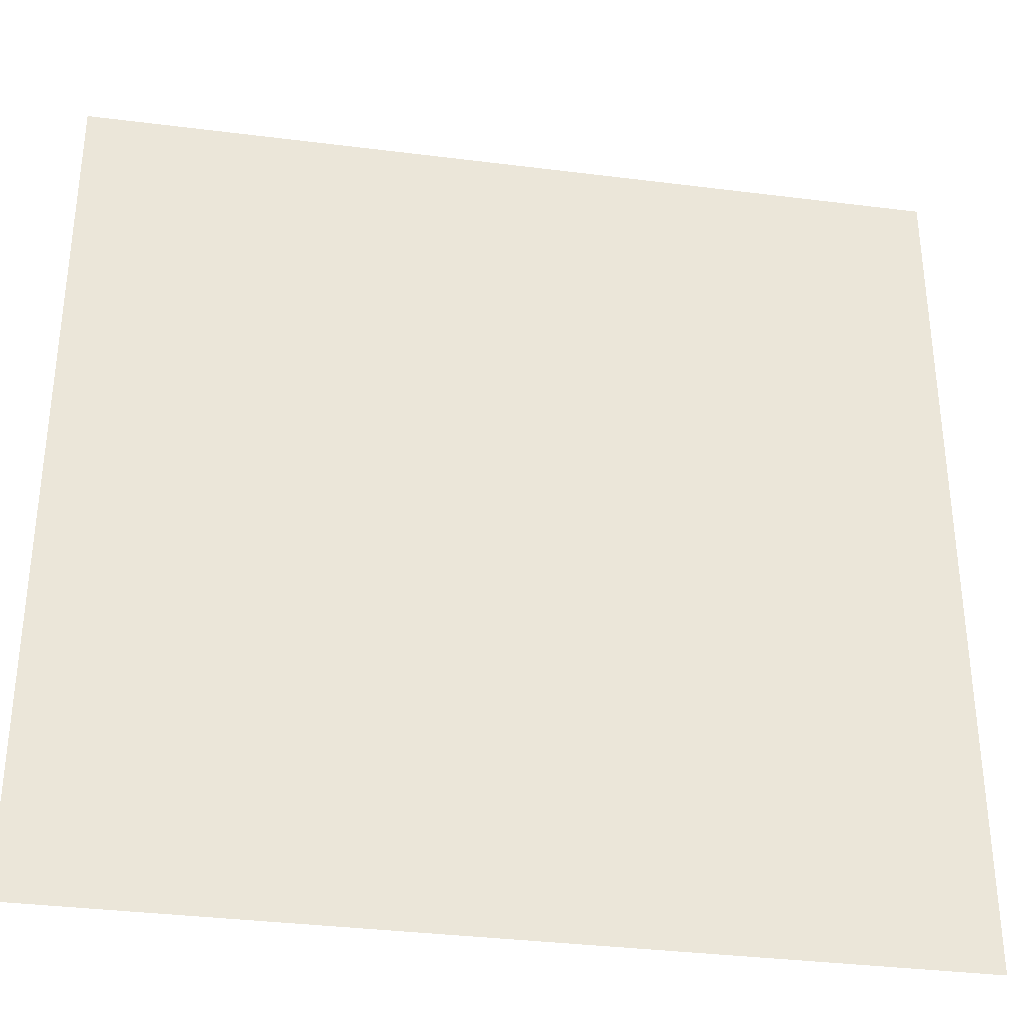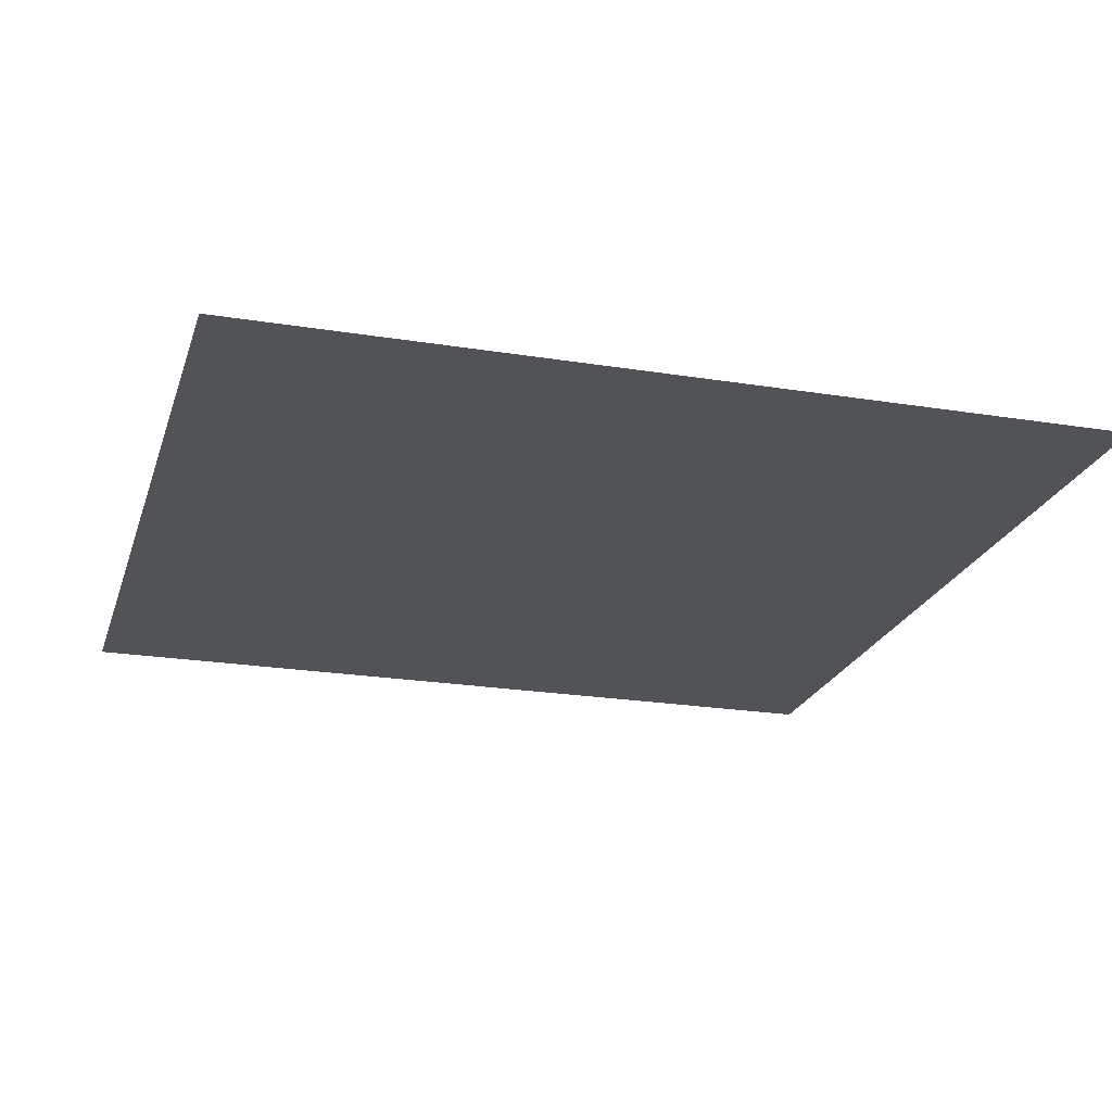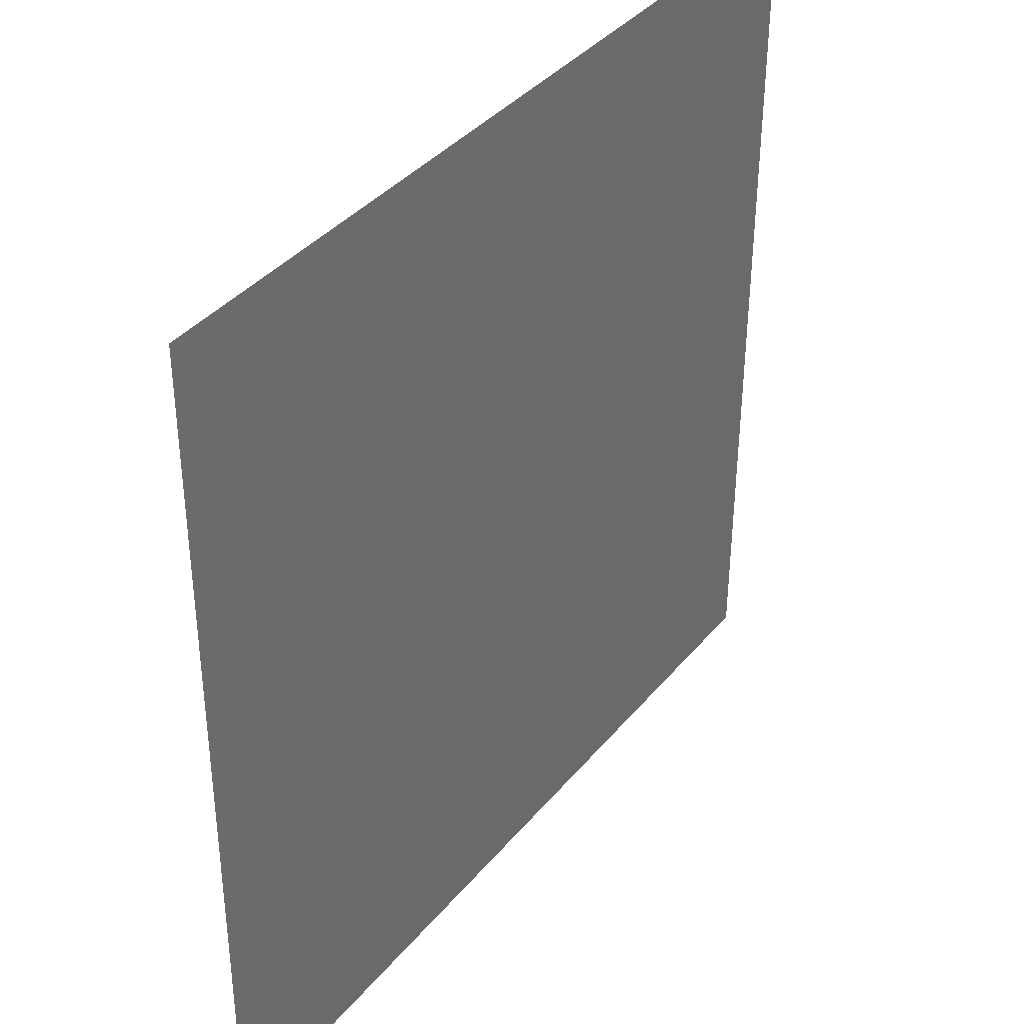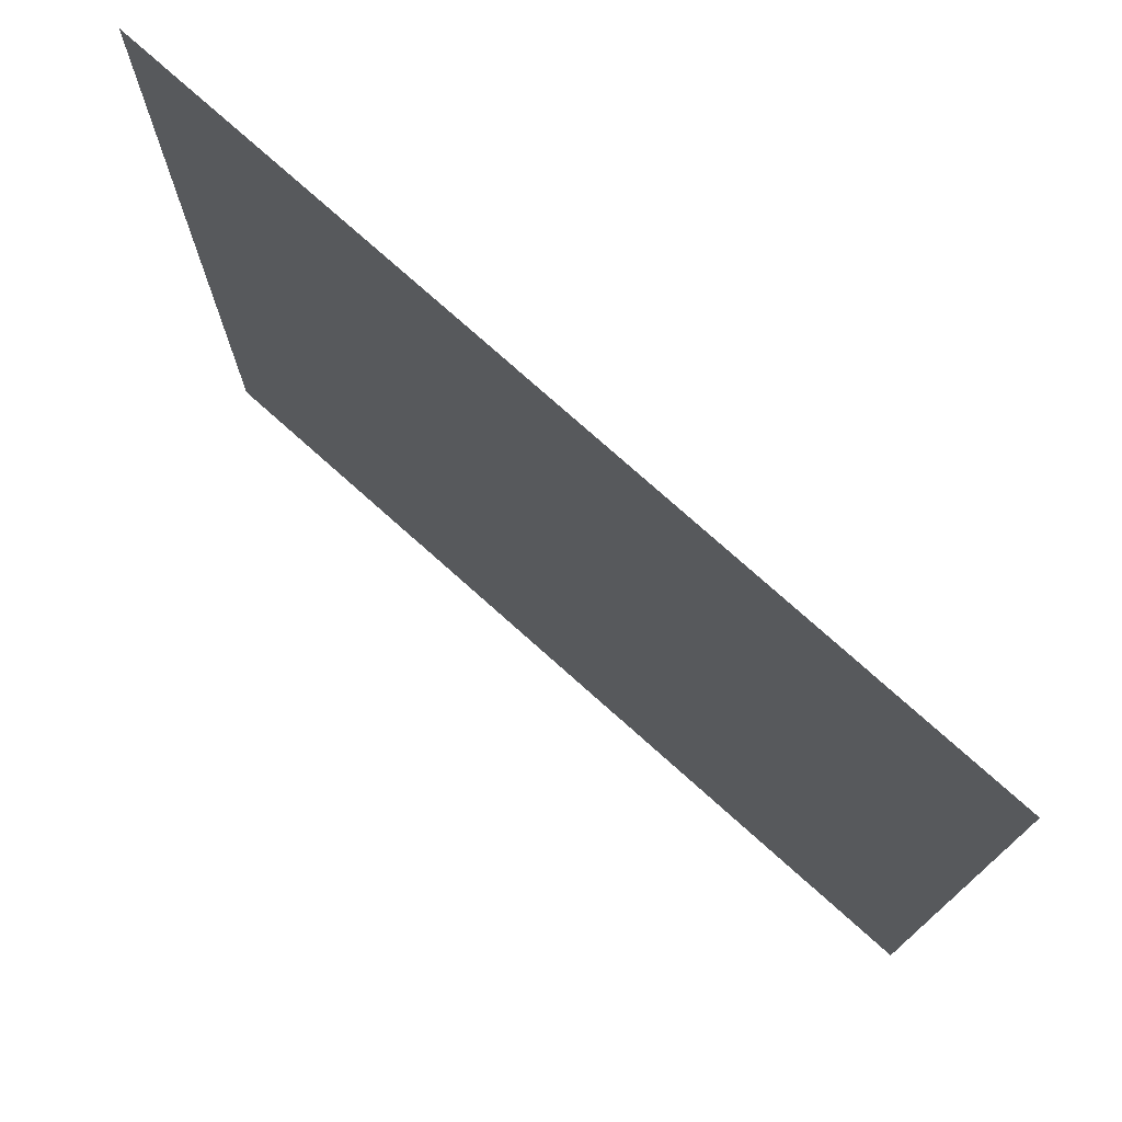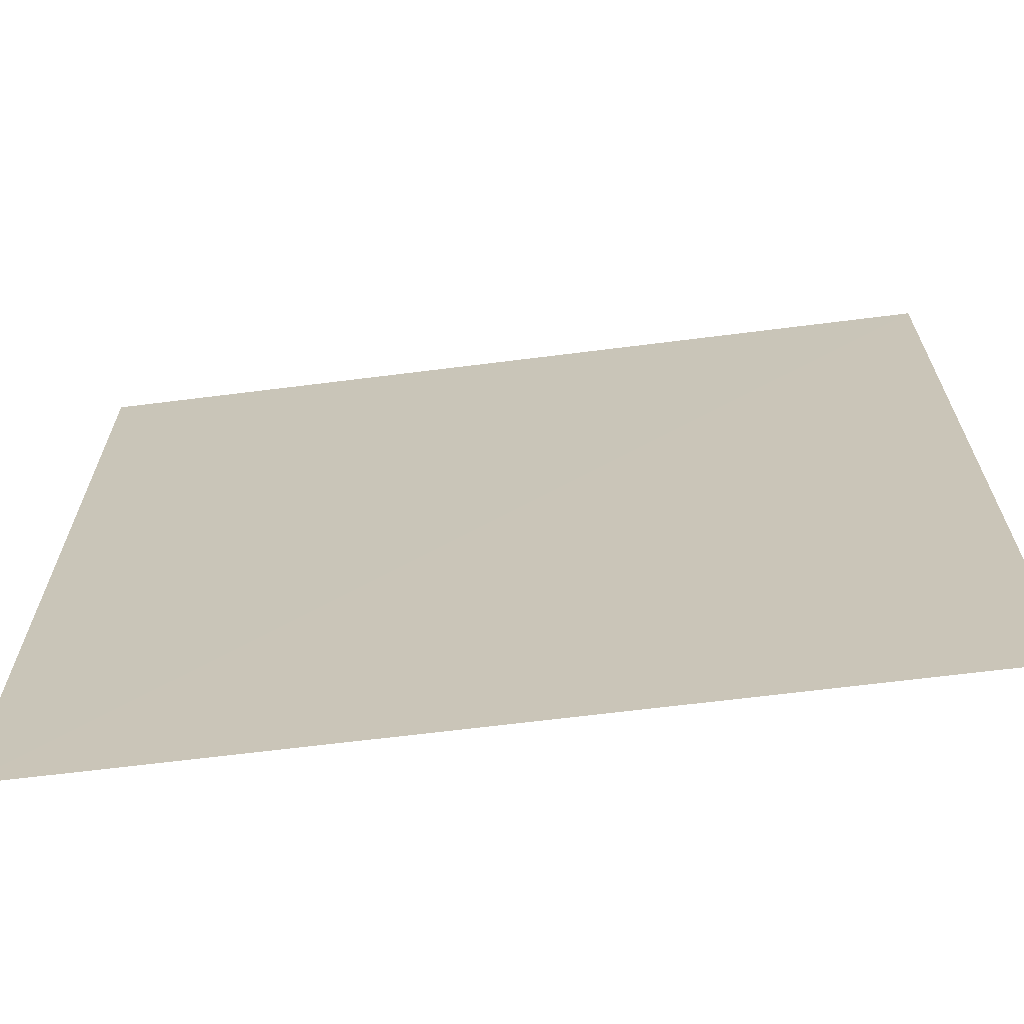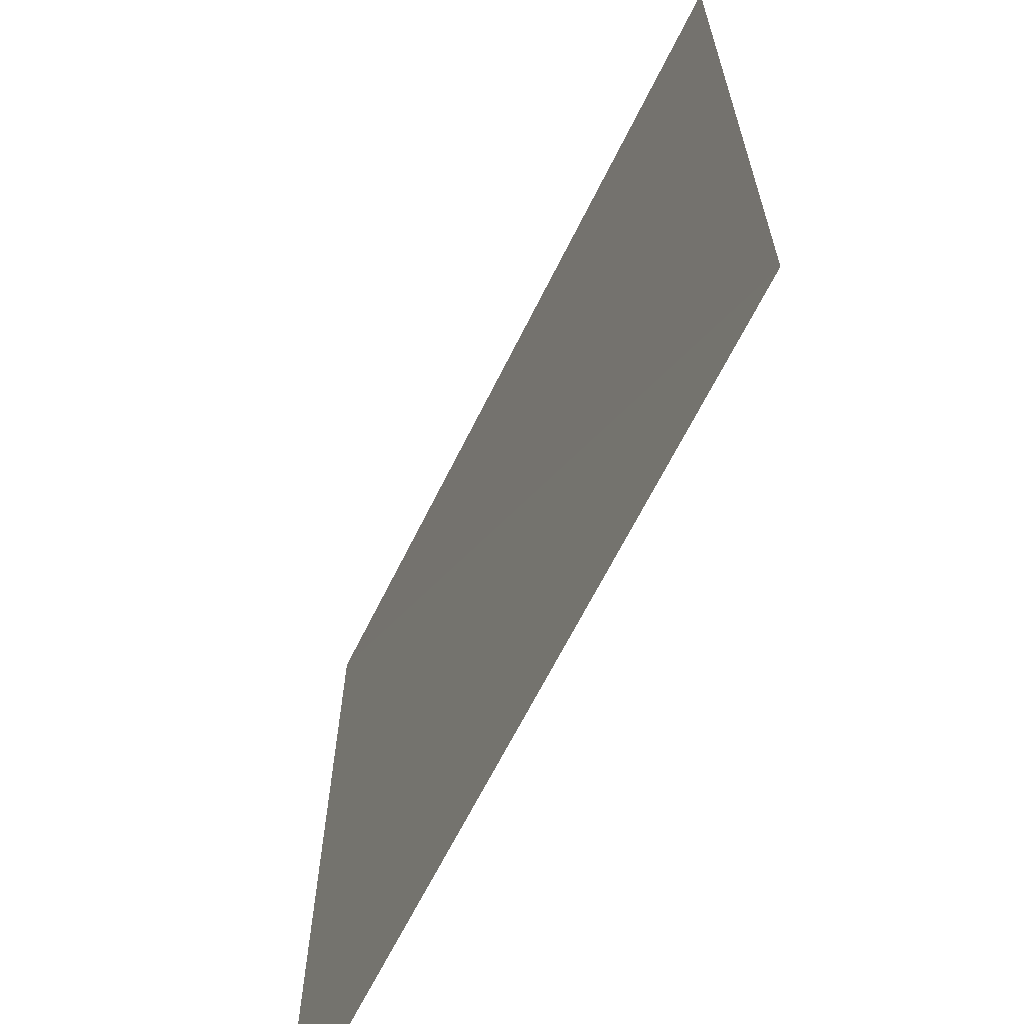
<metadata>
{"format":"obj","ext":"obj","renderer":"f3d","projection":"perspective","resolution":1024,"background":"white","views":[{"elev":-34.1,"azim":-9.5,"up":"+Z"},{"elev":-22.6,"azim":-105.9,"up":"+Y"},{"elev":38.1,"azim":125.1,"up":"+Z"},{"elev":75.9,"azim":42.1,"up":"+Z"},{"elev":-67.8,"azim":-172.6,"up":"+Z"},{"elev":-65.7,"azim":63.9,"up":"+Z"}]}
</metadata>
<code>
v 3578 16.67 -3579
v 4089 18.61 -3579
v 3578 14.54 -4090
v 4089 17.57 -4090
f 1 4 2
f 4 1 3

</code>
